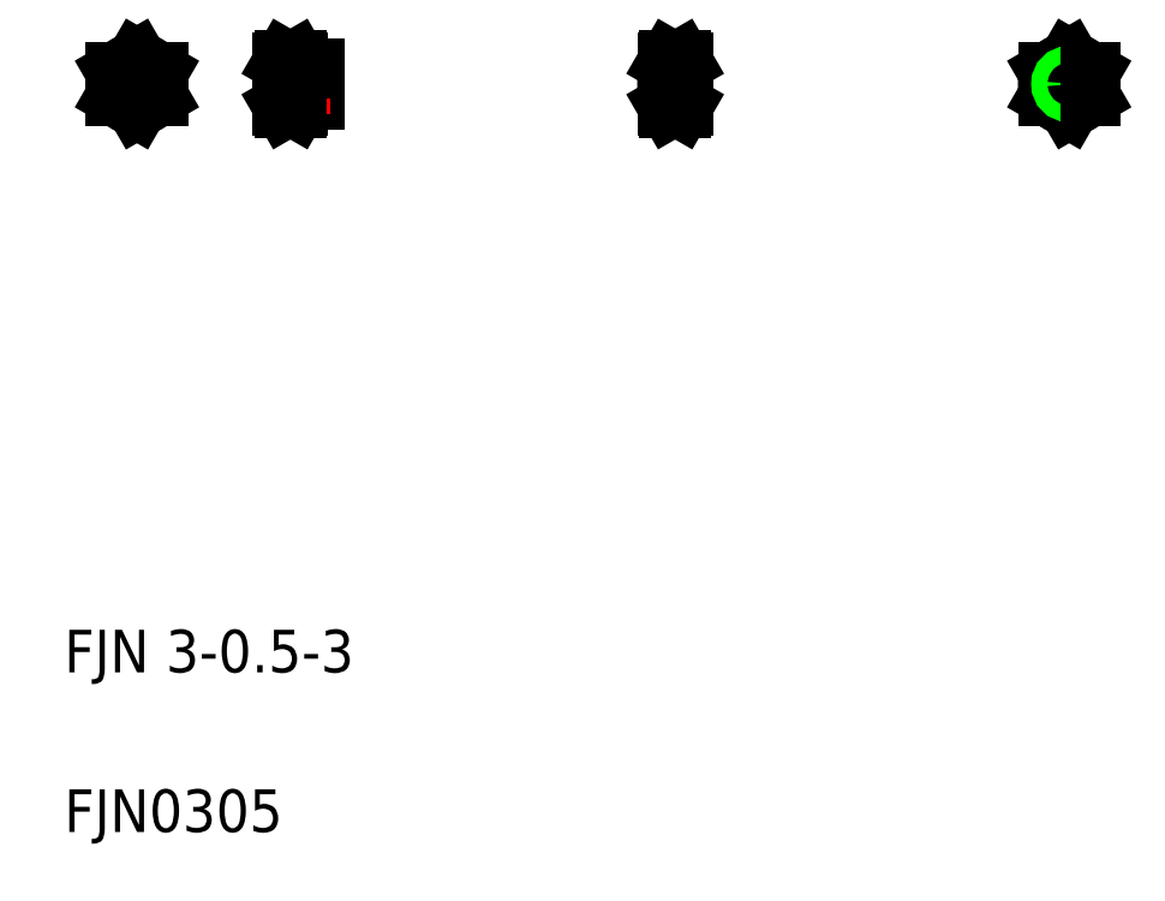
<metadata>
{"format":"dxf","ext":"dxf","renderer":"ezdxf+matplotlib","layout":"modelspace","background":"white","min_lineweight":24,"dpi":150}
</metadata>
<code>
0
SECTION
2
ENTITIES
0
TEXT
8
0
10
205.5
20
75.18
30
0
40
8
1
FJN 3-0.5-3
0
TEXT
8
0
10
205.5
20
45.18
30
0
40
8
1
FJN0305
0
LINE
8
CENTER
10
219.2
20
190.8
30
0
11
219.2
21
180.7
31
0
0
LINE
8
0
10
223.2
20
183.4
30
0
11
219.2
21
181.1
31
0
0
CIRCLE
8
0
10
219.2
20
185.8
30
0
40
3
0
CIRCLE
8
0
10
219.2
20
185.8
30
0
40
4
0
LINE
8
0
10
215.2
20
183.4
30
0
11
219.2
21
181.1
31
0
0
LINE
8
CENTER
10
214.2
20
185.8
30
0
11
224.2
21
185.8
31
0
0
CIRCLE
8
0
10
219.2
20
185.8
30
0
40
1.25
0
CIRCLE
8
0
10
219.2
20
185.8
30
0
40
1.5
0
LINE
8
0
10
215.2
20
188.1
30
0
11
219.2
21
190.4
31
0
0
LINE
8
0
10
215.2
20
188.1
30
0
11
215.2
21
183.4
31
0
0
LINE
8
0
10
219.2
20
190.4
30
0
11
223.2
21
188.1
31
0
0
LINE
8
0
10
223.2
20
188.1
30
0
11
223.2
21
183.4
31
0
0
LINE
8
0
10
252.5
20
188.8
30
0
11
252.5
21
182.8
31
0
0
LINE
8
0
10
249.5
20
189.8
30
0
11
249.5
21
181.8
31
0
0
LINE
8
0
10
246.5
20
189.8
30
0
11
246.5
21
181.8
31
0
0
ARC
8
0
10
247.5
20
182.3
30
0
40
2
50
330
51
35.26
0
ARC
8
0
10
248.5
20
182.3
30
0
40
2
50
144.7
51
210
0
LINE
8
0
10
249.5
20
182.8
30
0
11
252.5
21
182.8
31
0
0
LINE
8
0
10
246.9
20
181.2
30
0
11
249.2
21
181.2
31
0
0
LINE
8
0
10
246.5
20
181.8
30
0
11
246.9
21
181.2
31
0
0
LINE
8
0
10
249.5
20
181.8
30
0
11
249.2
21
181.2
31
0
0
LINE
8
CENTER
10
243.5
20
185.8
30
0
11
255.5
21
185.8
31
0
0
LINE
8
0
10
246.5
20
187.3
30
0
11
252.5
21
187.3
31
0
0
LINE
8
0
10
246.5
20
184.3
30
0
11
252.5
21
184.3
31
0
0
LINE
8
0
10
246.5
20
187
30
0
11
252.5
21
187
31
0
0
LINE
8
0
10
246.5
20
184.5
30
0
11
252.5
21
184.5
31
0
0
LINE
8
0
10
249.5
20
188.8
30
0
11
252.5
21
188.8
31
0
0
ARC
8
0
10
247.5
20
189.2
30
0
40
2
50
324.7
51
30
0
ARC
8
0
10
248.5
20
189.2
30
0
40
2
50
150
51
215.3
0
ARC
8
0
10
254
20
185.8
30
0
40
7.449
50
161.9
51
198.1
0
LINE
8
0
10
246.5
20
187.8
30
0
11
246.5
21
187.8
31
0
0
LINE
8
0
10
246.5
20
185.8
30
0
11
246.5
21
185.8
31
0
0
ARC
8
0
10
242.1
20
185.8
30
0
40
7.449
50
341.9
51
18.06
0
LINE
8
0
10
246.9
20
183.4
30
0
11
249.2
21
183.4
31
0
0
LINE
8
0
10
246.9
20
188.1
30
0
11
249.2
21
188.1
31
0
0
LINE
8
0
10
246.9
20
190.4
30
0
11
249.2
21
190.4
31
0
0
LINE
8
0
10
246.5
20
189.8
30
0
11
246.9
21
190.4
31
0
0
LINE
8
0
10
249.5
20
189.8
30
0
11
249.2
21
190.4
31
0
0
LINE
8
0
10
321.9
20
189.8
30
0
11
321.9
21
181.8
31
0
0
LINE
8
0
10
318.9
20
189.8
30
0
11
318.9
21
181.8
31
0
0
ARC
8
0
10
319.9
20
182.3
30
0
40
2
50
330
51
35.26
0
ARC
8
0
10
320.9
20
182.3
30
0
40
2
50
144.7
51
210
0
LINE
8
0
10
319.2
20
181.2
30
0
11
321.5
21
181.2
31
0
0
LINE
8
0
10
318.9
20
181.8
30
0
11
319.2
21
181.2
31
0
0
LINE
8
0
10
321.9
20
181.8
30
0
11
321.5
21
181.2
31
0
0
ARC
8
0
10
319.9
20
189.2
30
0
40
2
50
324.7
51
30
0
ARC
8
0
10
320.9
20
189.2
30
0
40
2
50
150
51
215.3
0
LINE
8
CENTER
10
317.7
20
185.8
30
0
11
323.1
21
185.8
31
0
0
LINE
8
0
10
318.9
20
184.3
30
0
11
321.9
21
184.3
31
0
0
LINE
8
0
10
318.9
20
184.5
30
0
11
321.9
21
184.5
31
0
0
LINE
8
0
10
318.9
20
187
30
0
11
321.9
21
187
31
0
0
LINE
8
0
10
318.9
20
187.3
30
0
11
321.9
21
187.3
31
0
0
LINE
8
0
10
319.3
20
183.4
30
0
11
321.5
21
183.4
31
0
0
LINE
8
0
10
319.3
20
188.1
30
0
11
321.5
21
188.1
31
0
0
ARC
8
0
10
326.3
20
185.8
30
0
40
7.449
50
161.9
51
198.1
0
LINE
8
0
10
318.9
20
187.8
30
0
11
318.9
21
187.8
31
0
0
LINE
8
0
10
318.9
20
185.8
30
0
11
318.9
21
185.8
31
0
0
ARC
8
0
10
314.4
20
185.8
30
0
40
7.449
50
341.9
51
18.06
0
LINE
8
0
10
319.2
20
190.4
30
0
11
321.5
21
190.4
31
0
0
LINE
8
0
10
318.9
20
189.8
30
0
11
319.2
21
190.4
31
0
0
LINE
8
0
10
321.9
20
189.8
30
0
11
321.5
21
190.4
31
0
0
LINE
8
0
10
390.5
20
188.1
30
0
11
394.5
21
190.4
31
0
0
LINE
8
CENTER
10
389.5
20
185.8
30
0
11
399.5
21
185.8
31
0
0
CIRCLE
8
0
10
394.5
20
185.8
30
0
40
4
0
LINE
8
0
10
390.5
20
183.4
30
0
11
394.5
21
181.1
31
0
0
LINE
8
0
10
390.5
20
188.1
30
0
11
390.5
21
183.4
31
0
0
LINE
8
CENTER
10
394.5
20
190.8
30
0
11
394.5
21
180.7
31
0
0
LINE
8
0
10
398.5
20
183.4
30
0
11
394.5
21
181.1
31
0
0
LINE
8
0
10
394.5
20
190.4
30
0
11
398.5
21
188.1
31
0
0
CIRCLE
8
0
10
394.5
20
185.8
30
0
40
1.25
0
CIRCLE
8
0
10
394.5
20
185.8
30
0
40
1.5
0
LINE
8
0
10
398.5
20
188.1
30
0
11
398.5
21
183.4
31
0
0
ENDSEC
0
EOF

</code>
